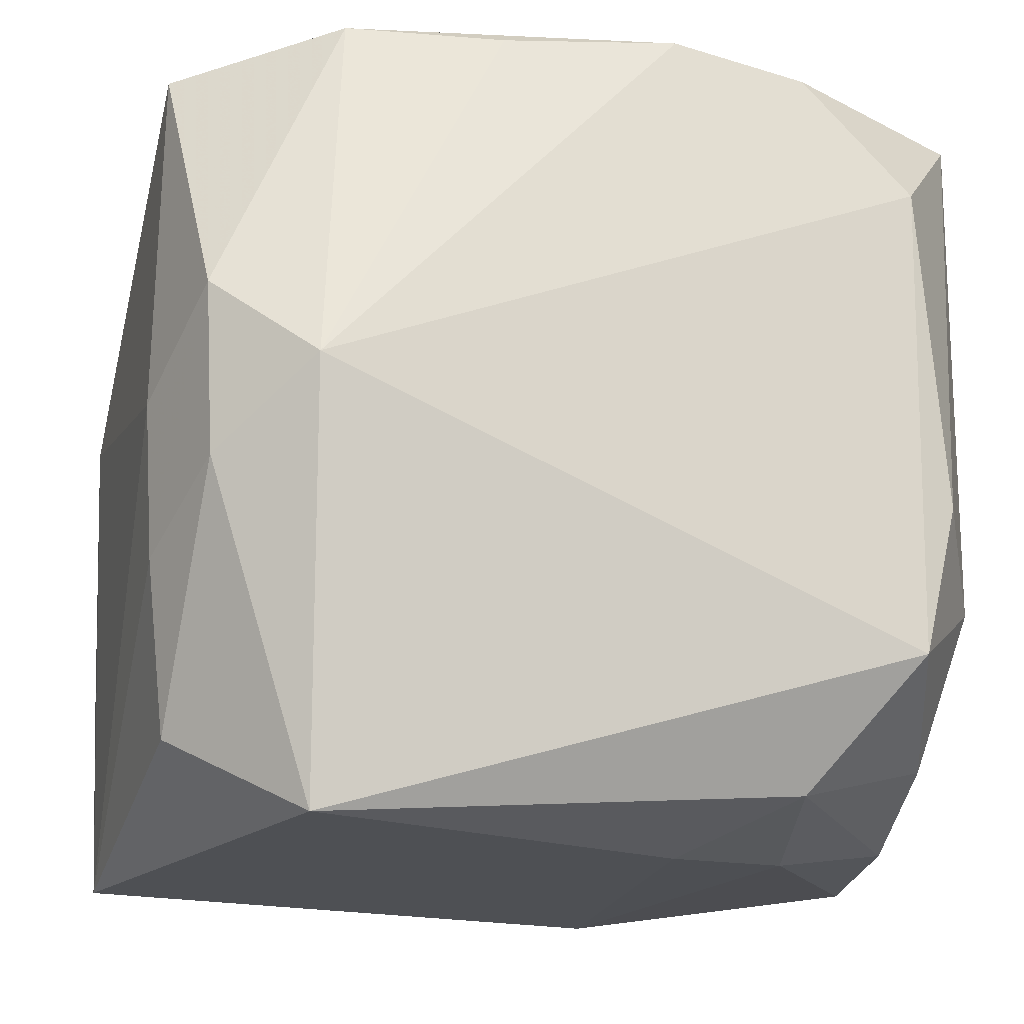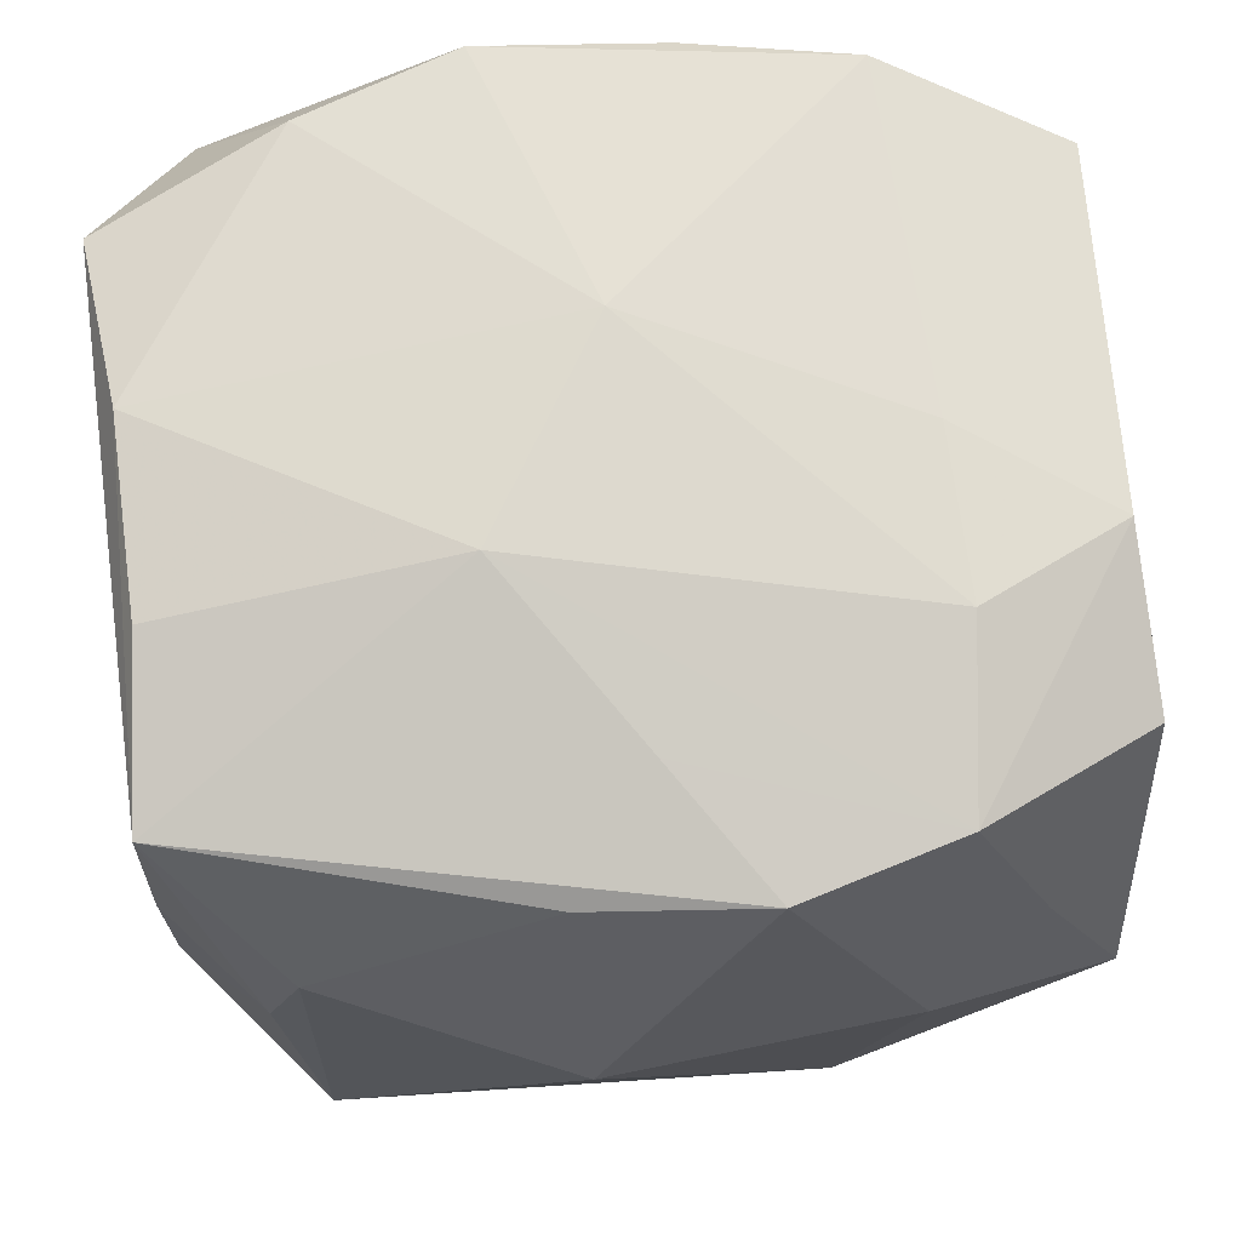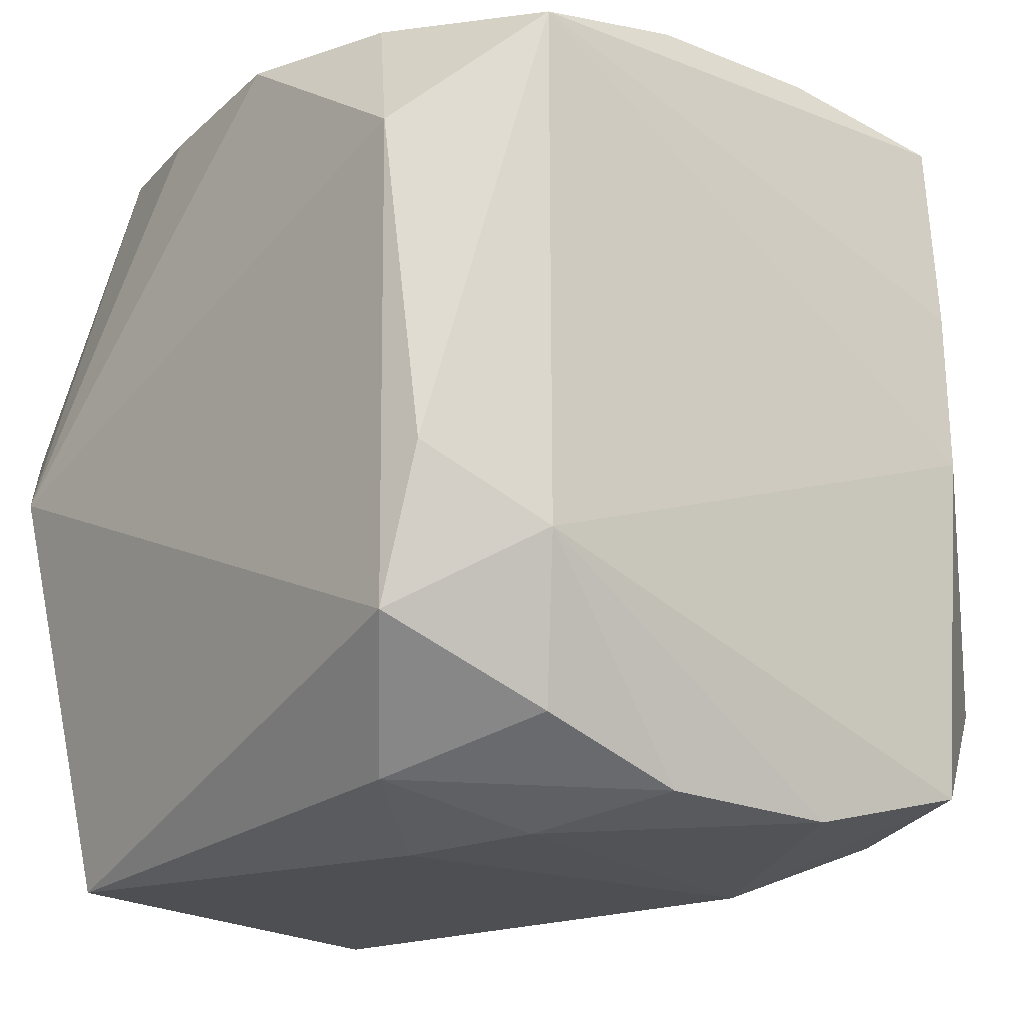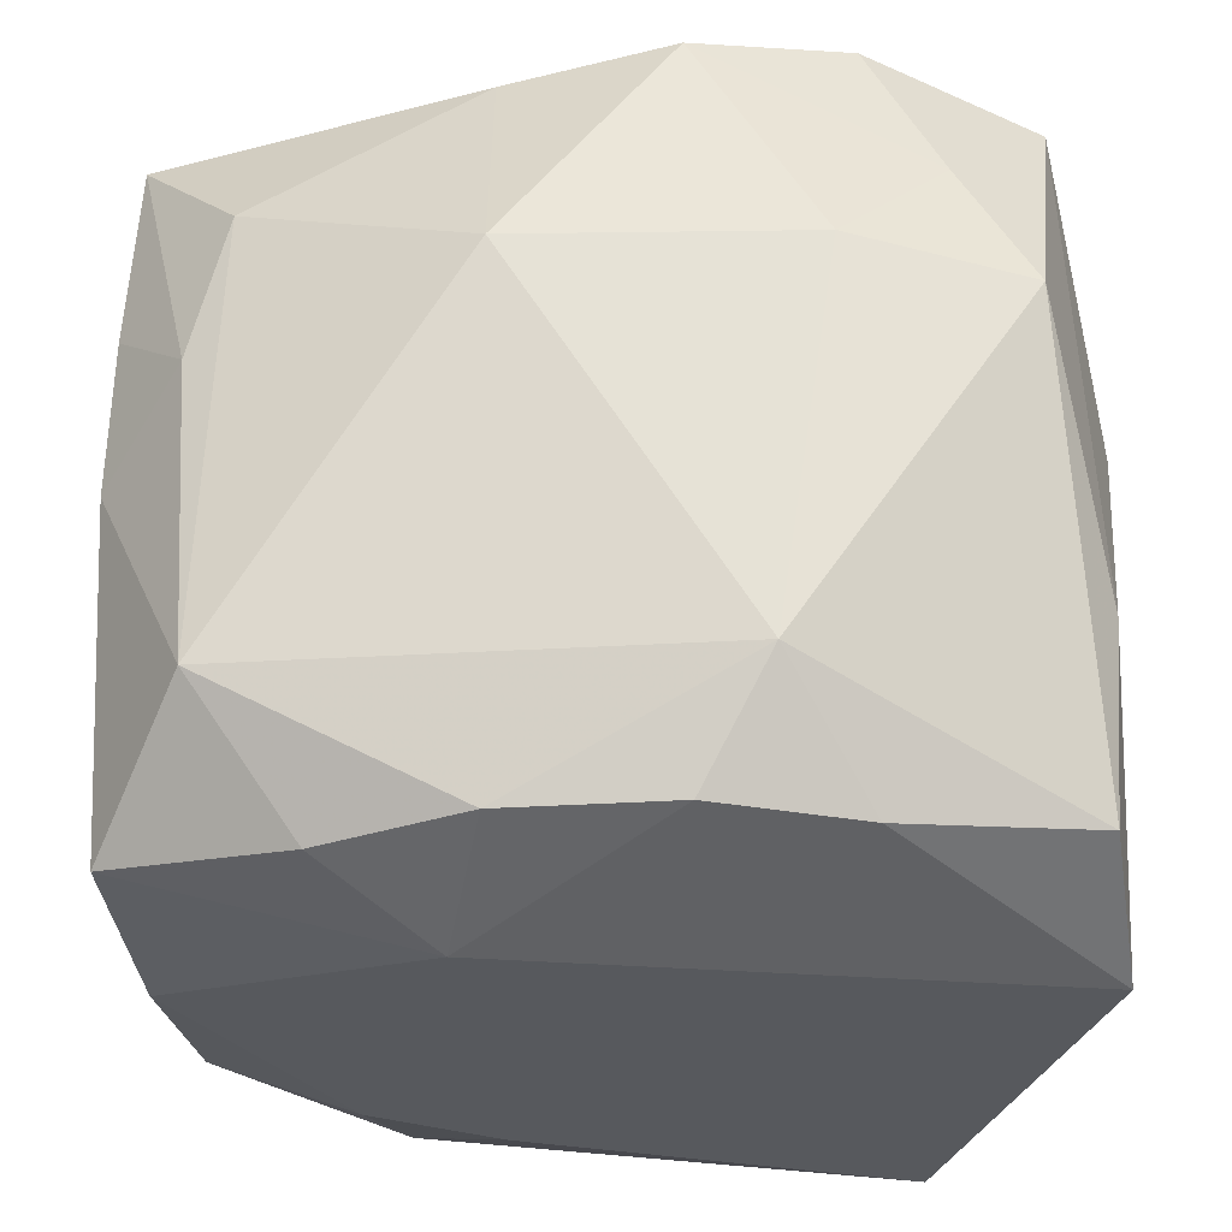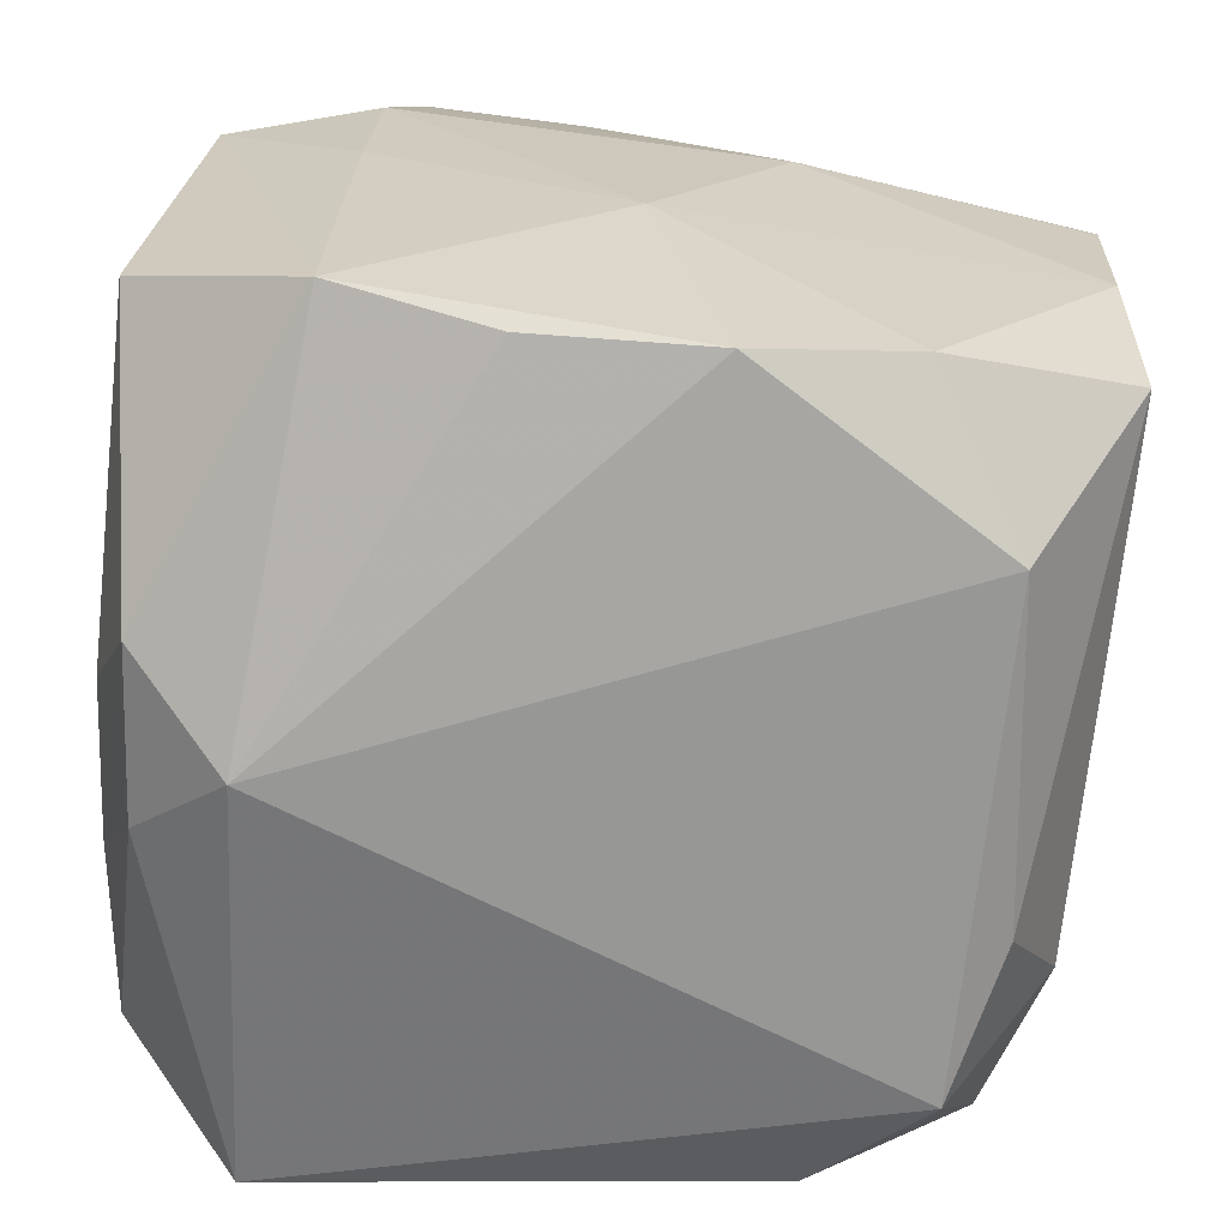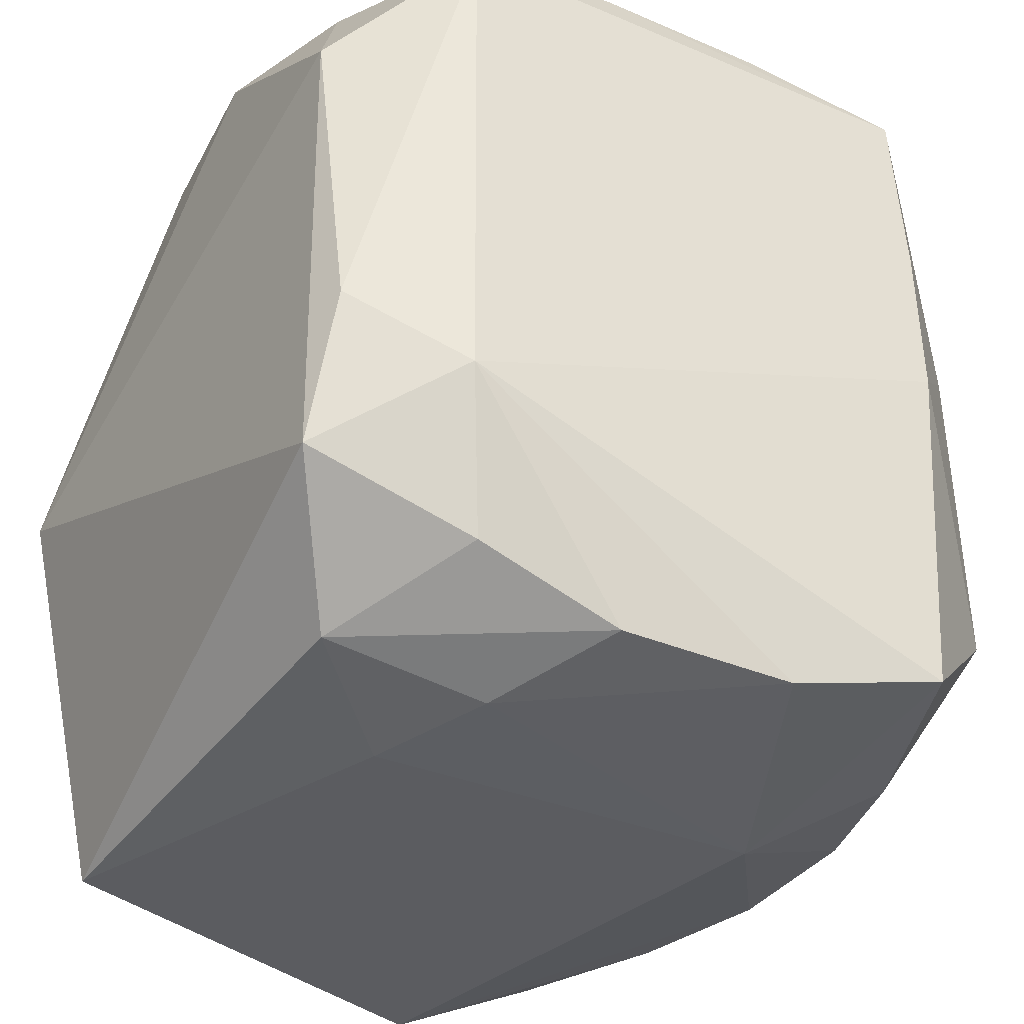
<metadata>
{"format":"obj","ext":"obj","renderer":"f3d","projection":"perspective","resolution":1024,"background":"white","views":[{"elev":-18.7,"azim":-16.0,"up":"+Z"},{"elev":72.8,"azim":169.5,"up":"+Z"},{"elev":-17.9,"azim":48.8,"up":"+Z"},{"elev":-29.7,"azim":-179.3,"up":"+Z"},{"elev":-68.9,"azim":-5.4,"up":"+Y"},{"elev":-34.6,"azim":57.0,"up":"+Z"}]}
</metadata>
<code>
v -0.02359 0.009358 -0.01226
v -0.02194 0.01629 -0.01974
v 0.006277 0.01943 0.01991
v 0.02263 0.003896 -0.0222
v 0.006178 0.02003 -0.02033
v 0.006285 0.02479 0.006878
v 0.007343 0.0037 0.02412
v -0.009904 0.02454 0.007153
v 0.02293 -0.01622 0.01981
v -0.02335 0.00756 -0.02366
v -0.01673 -0.02332 -0.0003027
v 0.008024 0.01171 -0.02365
v -0.01572 0.02179 0.01271
v -0.01358 0.01006 0.02356
v 0.01415 0.01713 -0.02083
v -0.0242 -0.01258 -0.0001829
v -0.0242 0.00885 0.004259
v -0.02247 -0.01148 -0.01874
v -0.006015 -0.02058 0.02096
v 0.006309 -0.0118 -0.02366
v -0.003071 0.02068 -0.02028
v 0.0253 0.01337 -0.0002054
v -0.0216 -0.01889 -0.004968
v 0.001317 0.01391 0.02239
v 0.02463 0.01281 0.01973
v -0.00302 0.02124 0.02113
v 0.02248 -0.006698 0.02195
v 0.02305 0.00358 0.02188
v 0.01724 -0.02279 -0.01396
v 0.02284 -0.01602 -0.009501
v -0.01959 0.02332 0.005042
v 0.01891 0.01904 0.01234
v 0.02027 -0.01413 -0.01842
v -0.02362 -0.01219 -0.008919
v -0.01126 0.01874 -0.02049
v -0.02164 0.00674 0.02209
v -0.006777 0.02326 -0.01381
v -0.01405 0.001058 0.02322
v 0.01947 -0.0222 -0.005276
v 0.02124 -0.006036 -0.0216
v 0.01748 -0.02315 0.01313
v 0.01974 0.02021 -0.01324
v 0.0242 0.013 -0.01994
v -0.01571 -0.0185 -0.02366
v 0.01254 -0.0196 0.02154
v -0.0001413 -0.006789 0.02383
v -0.01177 0.01955 0.02178
v -0.02385 -0.01261 0.01965
v 0.01361 -0.009306 -0.0232
v 0.02516 0.0132 0.008925
v -0.02138 0.0157 0.01946
v -0.02218 -0.01951 0.00461
v 0.021 0.01841 0.004349
v -0.02266 0.01676 -0.009108
v -0.01465 -0.01785 0.02187
v 0.003804 -0.02191 0.02154
v 0.01168 -0.01821 -0.02116
f 11 44 29
f 29 44 57
f 51 48 36
f 52 48 16
f 10 16 17
f 16 48 17
f 17 48 51
f 34 16 10
f 34 52 16
f 53 32 25
f 22 30 43
f 2 31 37
f 3 32 6
f 25 32 3
f 55 36 48
f 48 52 55
f 55 52 11
f 52 34 23
f 23 44 11
f 11 52 23
f 22 53 50
f 50 53 25
f 9 27 45
f 9 30 22
f 22 50 9
f 9 50 25
f 25 27 9
f 4 43 30
f 6 37 8
f 37 31 8
f 22 43 42
f 42 53 22
f 6 32 42
f 32 53 42
f 42 37 6
f 35 37 21
f 35 2 37
f 35 21 10
f 10 2 35
f 10 17 1
f 31 2 54
f 54 17 51
f 51 31 54
f 54 1 17
f 54 2 10
f 10 1 54
f 25 3 26
f 26 3 6
f 6 8 26
f 36 55 38
f 44 23 18
f 18 23 34
f 10 44 18
f 18 34 10
f 25 7 28
f 28 27 25
f 7 27 28
f 41 9 45
f 45 56 41
f 11 29 41
f 41 56 11
f 57 44 20
f 20 44 10
f 33 29 57
f 33 30 29
f 21 37 5
f 37 42 5
f 55 56 46
f 46 38 55
f 46 56 45
f 45 27 46
f 46 27 7
f 19 55 11
f 11 56 19
f 19 56 55
f 24 7 25
f 25 26 24
f 13 31 51
f 13 8 31
f 13 26 8
f 29 30 39
f 39 41 29
f 30 9 39
f 9 41 39
f 57 20 49
f 12 20 10
f 4 49 12
f 12 49 20
f 10 21 12
f 21 5 12
f 43 4 12
f 15 42 43
f 15 5 42
f 43 12 15
f 15 12 5
f 36 38 14
f 14 46 7
f 38 46 14
f 40 49 4
f 40 4 30
f 30 33 40
f 40 33 57
f 57 49 40
f 47 24 26
f 7 24 47
f 47 14 7
f 47 13 51
f 26 13 47
f 51 36 47
f 36 14 47

</code>
